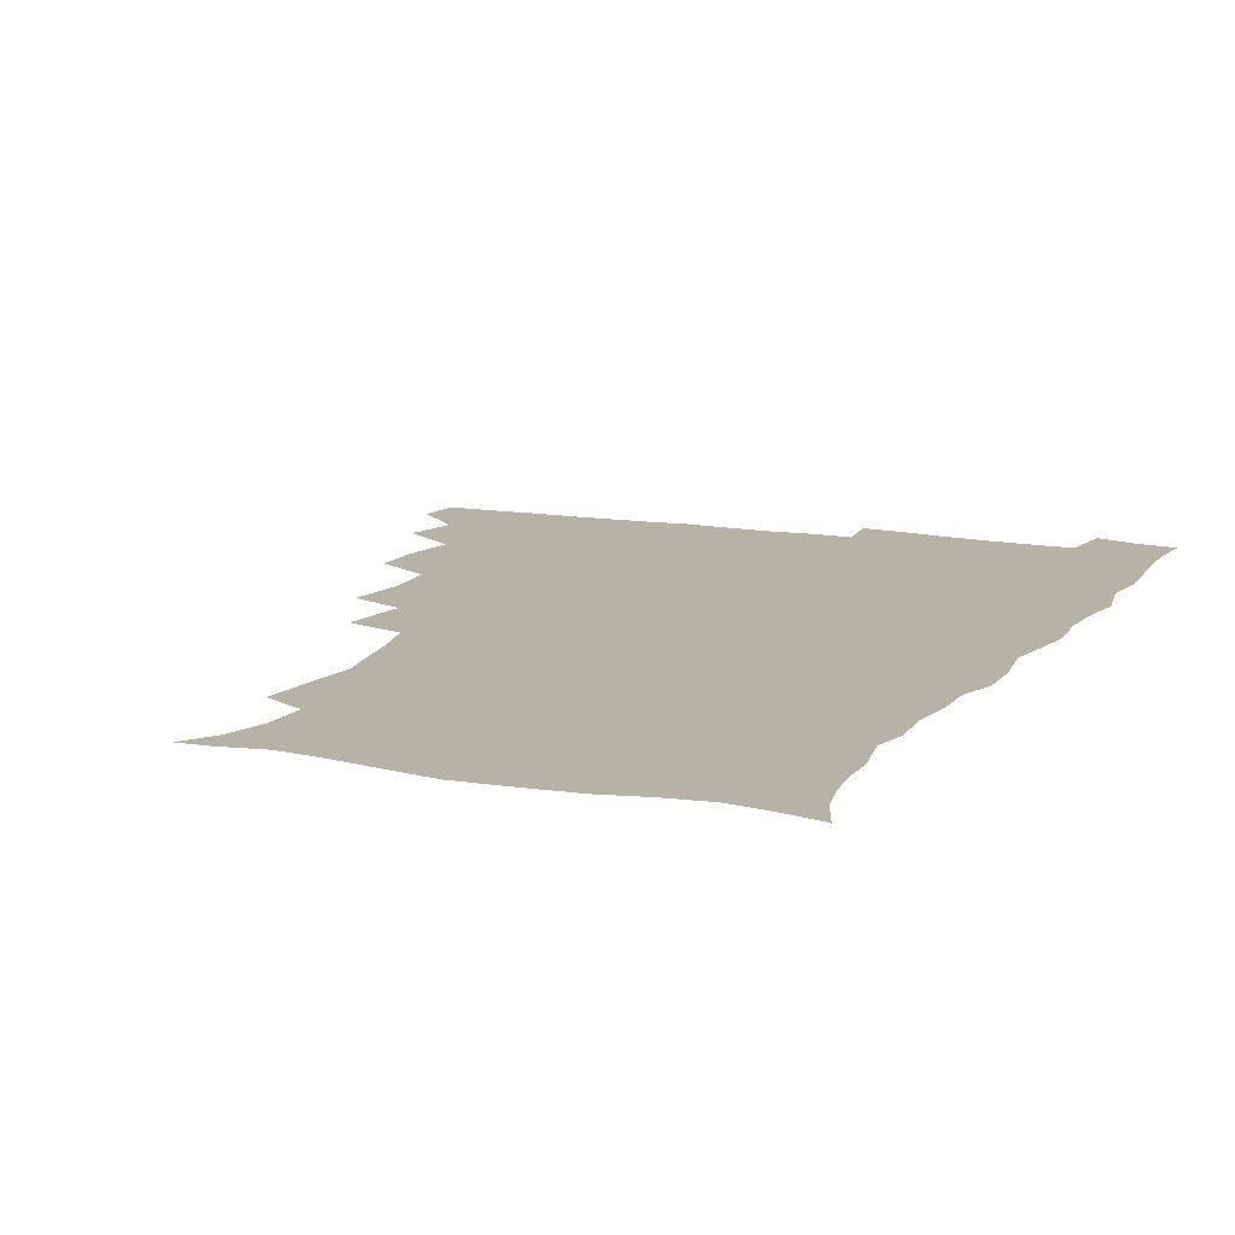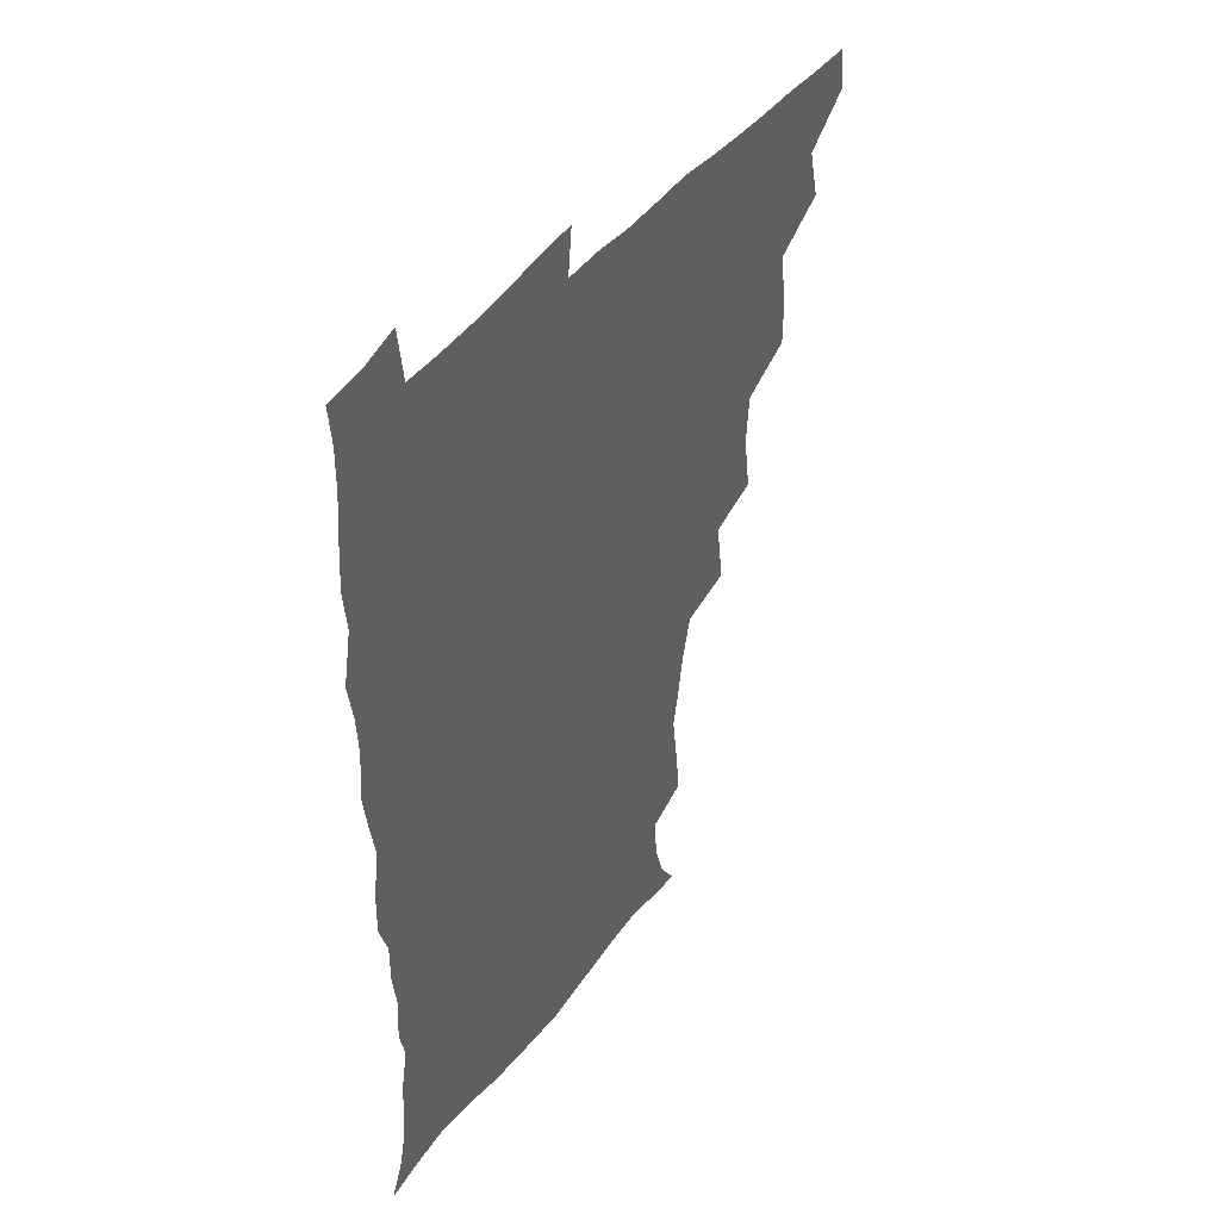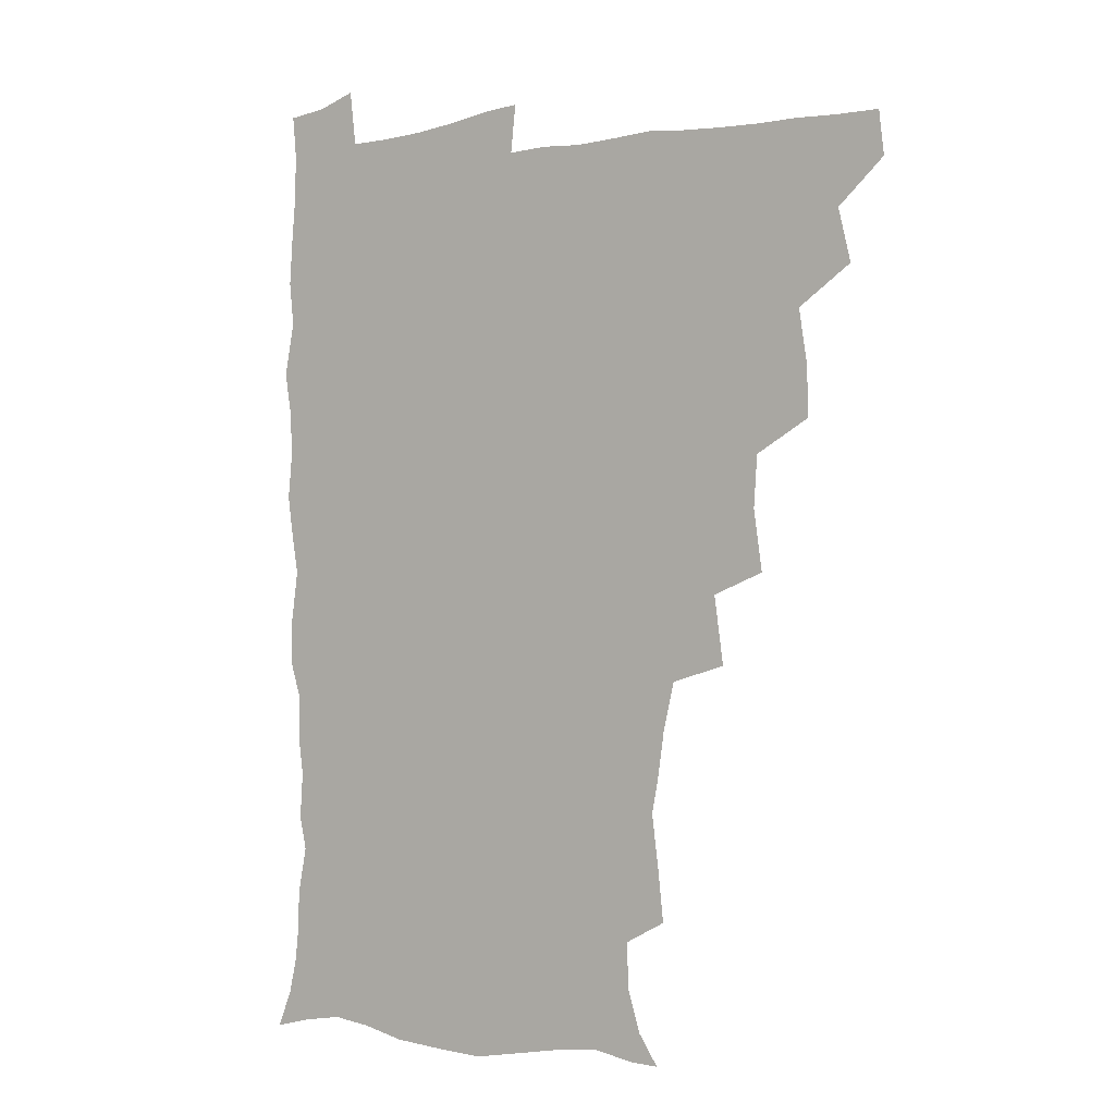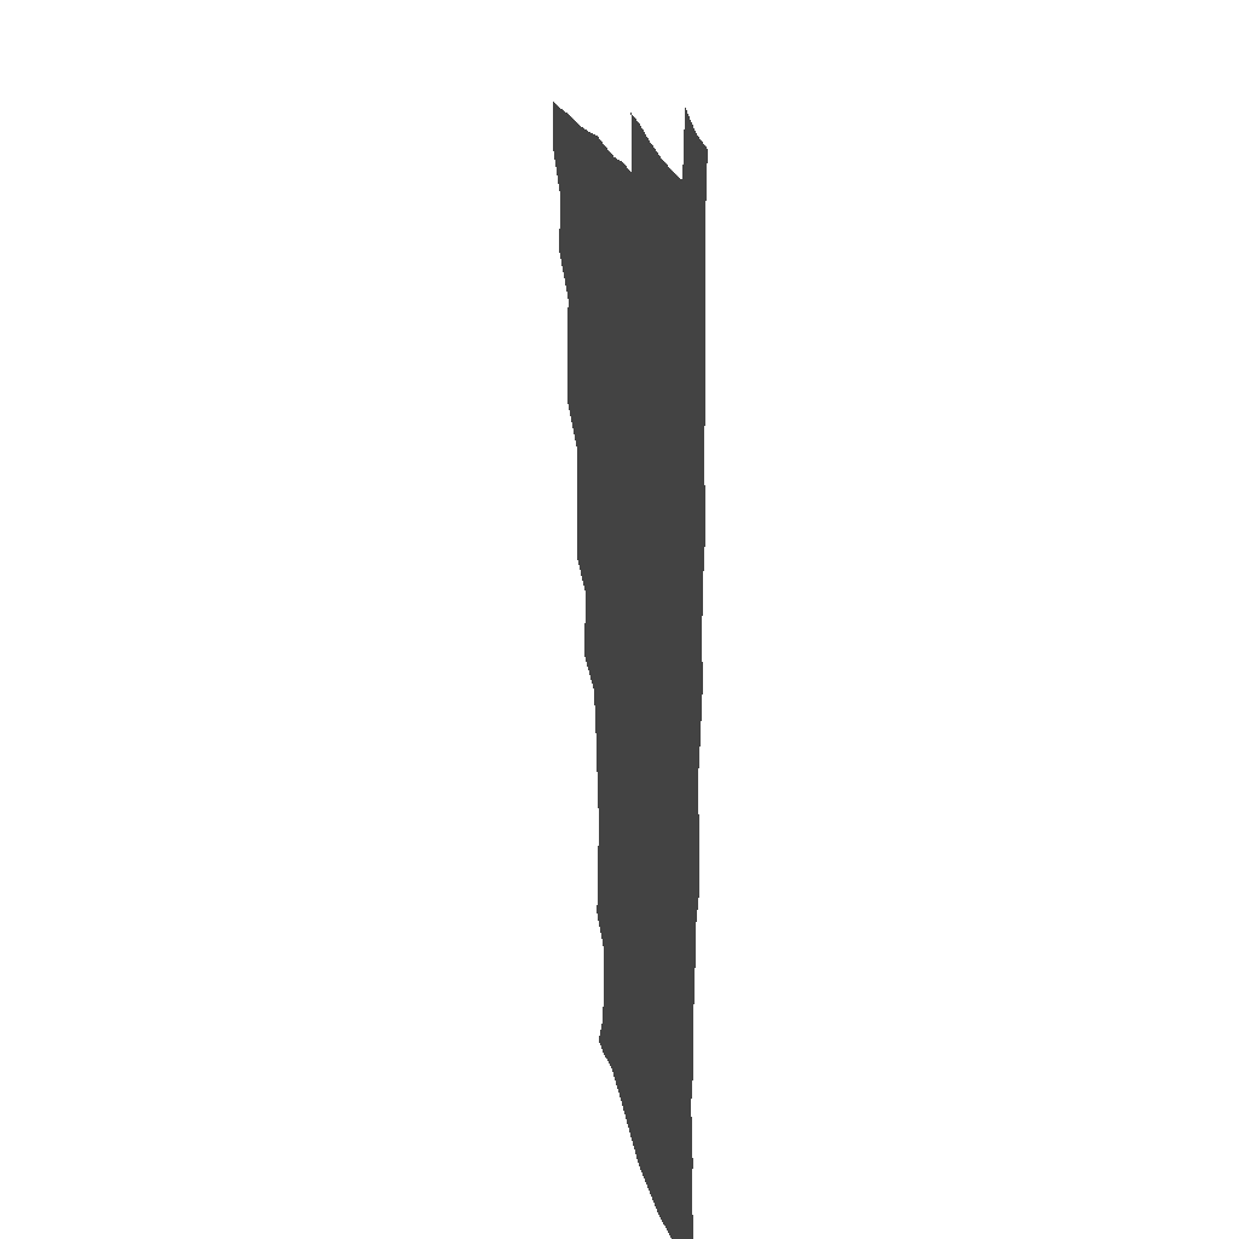
<metadata>
{"format":"obj","ext":"obj","renderer":"f3d","projection":"perspective","resolution":1024,"background":"white","views":[{"elev":12.3,"azim":23.9,"up":"+Z"},{"elev":44.5,"azim":124.7,"up":"+Y"},{"elev":-2.2,"azim":-144.9,"up":"+Y"},{"elev":20.4,"azim":79.7,"up":"+Y"}]}
</metadata>
<code>
v 464.3 493.8 0
v 466.1 509.5 0
v 476.8 459.6 0
v 481.3 478.6 0
v 482 494.5 0
v 482.3 509.7 0
v 493.3 409 0
v 493.3 426 0
v 496.4 446.3 0
v 497.5 463.8 0
v 498.8 479.8 0
v 497.8 495 0
v 497.1 510.4 0
v 511 357.9 0
v 514.1 379.6 0
v 512.7 398 0
v 514.6 418.5 0
v 514 434.5 0
v 514.9 451.1 0
v 515.9 466.7 0
v 514.3 480.7 0
v 513.6 495.2 0
v 512.4 510.4 0
v 526.4 326.4 0
v 529.7 350.6 0
v 529.9 369.8 0
v 530.2 388.1 0
v 529.9 405 0
v 528.7 419.6 0
v 528.2 434.7 0
v 529.5 451.6 0
v 529.8 466.8 0
v 529 481.1 0
v 528.1 495.7 0
v 527.1 510.9 0
v 550.7 237.8 0
v 552.5 254.7 0
v 555.1 275.2 0
v 552.6 288.1 0
v 550.2 304.4 0
v 546.3 320.7 0
v 545.4 340.1 0
v 545.2 357.9 0
v 544.8 374.6 0
v 545.1 392 0
v 544.2 406.5 0
v 543.8 421.8 0
v 544.8 438.2 0
v 544.3 452.4 0
v 544.7 467.2 0
v 543.4 481.8 0
v 542.7 496.3 0
v 541.6 511.8 0
v 553.4 188.4 0
v 560.6 199.3 0
v 565.1 214.2 0
v 565.6 230.2 0
v 565.6 247.7 0
v 566.1 264.4 0
v 565.8 280.3 0
v 565 297.4 0
v 562.5 311.8 0
v 561.4 329.3 0
v 559.7 344.2 0
v 560 362.4 0
v 559.9 378.7 0
v 558.4 392.3 0
v 559.4 409.2 0
v 559.6 424.6 0
v 559.2 439 0
v 559.6 453.9 0
v 558.7 467.7 0
v 558.8 481.7 0
v 557.7 496.4 0
v 555.9 513.3 0
v 564 189 0
v 570.6 200.6 0
v 578.4 222.5 0
v 579.1 239.2 0
v 579.5 255.6 0
v 578.1 268.5 0
v 578 285.1 0
v 577.9 304 0
v 577.1 318.8 0
v 575.4 333.3 0
v 575 349.7 0
v 574 364.1 0
v 574.5 381.6 0
v 574.4 396.2 0
v 573.3 409.5 0
v 574.1 426 0
v 574 440.1 0
v 573.7 453.9 0
v 573.2 467.7 0
v 573.3 481.7 0
v 572.2 496.8 0
v 571 512.5 0
v 579.5 192 0
v 588.3 210.9 0
v 590.8 225.9 0
v 591.7 242.3 0
v 591.9 259.3 0
v 591.4 274.2 0
v 591.4 289.6 0
v 590.3 303.8 0
v 590.2 323.3 0
v 589 334.8 0
v 588.8 351.6 0
v 588.3 366.3 0
v 588 380.9 0
v 588.3 397.3 0
v 587.9 410.9 0
v 587.9 425.4 0
v 588.1 440.1 0
v 587.9 453.9 0
v 587.9 467.9 0
v 587.6 482.1 0
v 586.8 497 0
v 586.2 512 0
v 594.5 190.4 0
v 601.8 210.9 0
v 604.4 229.3 0
v 604.9 245.1 0
v 604.6 259.2 0
v 603.8 272.8 0
v 603.9 291.8 0
v 604.3 308.1 0
v 603.2 321.9 0
v 602.7 336.9 0
v 602.6 353.6 0
v 602.4 368.1 0
v 602.2 382 0
v 602.2 397.4 0
v 602.4 412.4 0
v 602.3 426.2 0
v 602.4 440.4 0
v 602.4 454 0
v 602.5 468 0
v 602.7 482 0
v 602.3 496.3 0
v 600.9 513.2 0
v 611.8 187.5 0
v 616.5 212 0
v 617.8 229.4 0
v 617.7 245.9 0
v 618 263.3 0
v 617.8 279 0
v 617.3 290.7 0
v 616.8 310.5 0
v 616.6 322.9 0
v 616.5 339.2 0
v 616.2 353.4 0
v 616.1 367.6 0
v 616.1 383.7 0
v 616.1 398.3 0
v 616.2 412.6 0
v 616.4 426.4 0
v 616.3 440 0
v 616.6 454.1 0
v 617.3 468.4 0
v 617.3 481.9 0
v 616.8 496.2 0
v 615.8 512.8 0
v 614 530.2 0
v 630.3 184.5 0
v 631.1 210.7 0
v 631.2 232.9 0
v 631.3 247 0
v 631.2 264.1 0
v 630.8 277.5 0
v 630.8 293.9 0
v 630.2 308.7 0
v 629.9 323.9 0
v 629.7 340 0
v 629.9 352.7 0
v 629.8 368.4 0
v 629.8 383.3 0
v 629.8 397.9 0
v 629.9 412.2 0
v 630.3 428.1 0
v 630.6 440.7 0
v 630.8 454.2 0
v 631.1 468.4 0
v 631.3 482 0
v 631.2 496.1 0
v 630.3 512.1 0
v 628 529.2 0
v 648.9 185.7 0
v 646.1 212.5 0
v 645.7 228.7 0
v 644.7 245.5 0
v 644 263.6 0
v 643.8 278.1 0
v 643.6 294.6 0
v 643.3 309.9 0
v 643.7 322.5 0
v 643.1 338.5 0
v 643.2 353.8 0
v 643.5 367.9 0
v 643.5 382.8 0
v 643.6 397.4 0
v 643.5 413.4 0
v 644 426.8 0
v 644.4 440.3 0
v 644.8 454.3 0
v 645 468.6 0
v 645.3 482.1 0
v 645.5 496.1 0
v 646.3 509.4 0
v 643.4 527 0
v 666.9 187.2 0
v 661.6 210.2 0
v 658.9 230.3 0
v 658.4 244.3 0
v 656.7 263.1 0
v 657.3 276.1 0
v 656.1 294.6 0
v 656.3 308.7 0
v 656.8 322.4 0
v 656.5 337.9 0
v 656.4 353.1 0
v 657.5 366.2 0
v 657.3 381.5 0
v 658 395 0
v 657.2 412 0
v 657.7 425.9 0
v 658.6 439.2 0
v 658.6 454.2 0
v 658.7 468.5 0
v 659.4 482.1 0
v 659.8 496 0
v 659.9 510 0
v 659 525.5 0
v 682.8 191.1 0
v 676.4 210.2 0
v 672.9 228.2 0
v 671.5 244.1 0
v 670.6 259.5 0
v 670 275.5 0
v 669.2 292.1 0
v 669 307.3 0
v 670.2 320.5 0
v 669.8 336.5 0
v 671 349.7 0
v 671 364.6 0
v 670.5 381 0
v 671.4 394.5 0
v 670.5 411.3 0
v 671.5 424.8 0
v 672.1 439.2 0
v 673 453 0
v 672.9 467.8 0
v 673.1 482.4 0
v 674 496.1 0
v 674.3 510.4 0
v 674.6 524.8 0
v 697.1 193 0
v 691.7 208.1 0
v 687.6 224.9 0
v 684.7 242.1 0
v 683.4 257.7 0
v 683.2 272.5 0
v 682.6 288.5 0
v 683.9 301.7 0
v 682.7 319.3 0
v 684 332.7 0
v 683.8 348.4 0
v 684.8 362.2 0
v 684.2 378.4 0
v 685.3 392.4 0
v 685.5 407.7 0
v 685.8 422.6 0
v 685.8 437.8 0
v 687.3 451.6 0
v 686.4 467.9 0
v 687.4 481.7 0
v 687.9 495.9 0
v 689.1 510.2 0
v 689.6 524.9 0
v 692.1 545 0
v 712 190.8 0
v 706.3 205.1 0
v 702.8 219.8 0
v 700.6 234.8 0
v 697.5 252.2 0
v 697.3 266.5 0
v 697 282.3 0
v 696.8 297.8 0
v 697.8 312.2 0
v 699 326.5 0
v 700.6 340.7 0
v 699.2 357.6 0
v 699.7 372.4 0
v 701.7 386.4 0
v 701.1 402.7 0
v 702.4 417 0
v 700.6 434.4 0
v 703.2 448.1 0
v 701.1 465.5 0
v 701.4 480.4 0
v 703 494.7 0
v 703.8 509.6 0
v 703.8 524.2 0
v 706.3 540.5 0
v 726 187.4 0
v 720.6 200.9 0
v 718 213.2 0
v 716.6 225.7 0
v 716.5 238.5 0
v 713.3 255.7 0
v 715.9 267.8 0
v 714.9 284.3 0
v 716.8 298.4 0
v 716.8 314.5 0
v 720.8 327.2 0
v 720.6 343.3 0
v 718 361.7 0
v 720.5 376.1 0
v 722.6 390.9 0
v 721 408.4 0
v 721.9 424.3 0
v 724.3 438.9 0
v 720.7 458.3 0
v 722.4 474 0
v 721.3 491 0
v 719.8 508.4 0
v 719.7 524 0
v 721.1 538.9 0
f 4 5 1
f 1 5 2
f 5 6 2
f 9 10 3
f 3 10 4
f 10 11 4
f 4 11 5
f 11 12 5
f 5 12 6
f 12 13 6
f 16 17 7
f 7 17 8
f 17 18 8
f 8 18 9
f 18 19 9
f 9 19 10
f 19 20 10
f 10 20 11
f 20 21 11
f 11 21 12
f 21 22 12
f 12 22 13
f 22 23 13
f 25 26 14
f 14 26 15
f 26 27 15
f 15 27 16
f 27 28 16
f 16 28 17
f 28 29 17
f 17 29 18
f 29 30 18
f 18 30 19
f 30 31 19
f 19 31 20
f 31 32 20
f 20 32 21
f 32 33 21
f 21 33 22
f 33 34 22
f 22 34 23
f 34 35 23
f 41 42 24
f 24 42 25
f 42 43 25
f 25 43 26
f 43 44 26
f 26 44 27
f 44 45 27
f 27 45 28
f 45 46 28
f 28 46 29
f 46 47 29
f 29 47 30
f 47 48 30
f 30 48 31
f 48 49 31
f 31 49 32
f 49 50 32
f 32 50 33
f 50 51 33
f 33 51 34
f 51 52 34
f 34 52 35
f 52 53 35
f 57 58 36
f 36 58 37
f 58 59 37
f 37 59 38
f 59 60 38
f 38 60 39
f 60 61 39
f 39 61 40
f 61 62 40
f 40 62 41
f 62 63 41
f 41 63 42
f 63 64 42
f 42 64 43
f 64 65 43
f 43 65 44
f 65 66 44
f 44 66 45
f 66 67 45
f 45 67 46
f 67 68 46
f 46 68 47
f 68 69 47
f 47 69 48
f 69 70 48
f 48 70 49
f 70 71 49
f 49 71 50
f 71 72 50
f 50 72 51
f 72 73 51
f 51 73 52
f 73 74 52
f 52 74 53
f 74 75 53
f 54 76 55
f 76 77 55
f 55 77 56
f 77 78 56
f 56 78 57
f 78 79 57
f 57 79 58
f 79 80 58
f 58 80 59
f 80 81 59
f 59 81 60
f 81 82 60
f 60 82 61
f 82 83 61
f 61 83 62
f 83 84 62
f 62 84 63
f 84 85 63
f 63 85 64
f 85 86 64
f 64 86 65
f 86 87 65
f 65 87 66
f 87 88 66
f 66 88 67
f 88 89 67
f 67 89 68
f 89 90 68
f 68 90 69
f 90 91 69
f 69 91 70
f 91 92 70
f 70 92 71
f 92 93 71
f 71 93 72
f 93 94 72
f 72 94 73
f 94 95 73
f 73 95 74
f 95 96 74
f 74 96 75
f 96 97 75
f 76 98 77
f 98 99 77
f 77 99 78
f 99 100 78
f 78 100 79
f 100 101 79
f 79 101 80
f 101 102 80
f 80 102 81
f 102 103 81
f 81 103 82
f 103 104 82
f 82 104 83
f 104 105 83
f 83 105 84
f 105 106 84
f 84 106 85
f 106 107 85
f 85 107 86
f 107 108 86
f 86 108 87
f 108 109 87
f 87 109 88
f 109 110 88
f 88 110 89
f 110 111 89
f 89 111 90
f 111 112 90
f 90 112 91
f 112 113 91
f 91 113 92
f 113 114 92
f 92 114 93
f 114 115 93
f 93 115 94
f 115 116 94
f 94 116 95
f 116 117 95
f 95 117 96
f 117 118 96
f 96 118 97
f 118 119 97
f 98 120 99
f 120 121 99
f 99 121 100
f 121 122 100
f 100 122 101
f 122 123 101
f 101 123 102
f 123 124 102
f 102 124 103
f 124 125 103
f 103 125 104
f 125 126 104
f 104 126 105
f 126 127 105
f 105 127 106
f 127 128 106
f 106 128 107
f 128 129 107
f 107 129 108
f 129 130 108
f 108 130 109
f 130 131 109
f 109 131 110
f 131 132 110
f 110 132 111
f 132 133 111
f 111 133 112
f 133 134 112
f 112 134 113
f 134 135 113
f 113 135 114
f 135 136 114
f 114 136 115
f 136 137 115
f 115 137 116
f 137 138 116
f 116 138 117
f 138 139 117
f 117 139 118
f 139 140 118
f 118 140 119
f 140 141 119
f 120 142 121
f 142 143 121
f 121 143 122
f 143 144 122
f 122 144 123
f 144 145 123
f 123 145 124
f 145 146 124
f 124 146 125
f 146 147 125
f 125 147 126
f 147 148 126
f 126 148 127
f 148 149 127
f 127 149 128
f 149 150 128
f 128 150 129
f 150 151 129
f 129 151 130
f 151 152 130
f 130 152 131
f 152 153 131
f 131 153 132
f 153 154 132
f 132 154 133
f 154 155 133
f 133 155 134
f 155 156 134
f 134 156 135
f 156 157 135
f 135 157 136
f 157 158 136
f 136 158 137
f 158 159 137
f 137 159 138
f 159 160 138
f 138 160 139
f 160 161 139
f 139 161 140
f 161 162 140
f 140 162 141
f 162 163 141
f 142 165 143
f 165 166 143
f 143 166 144
f 166 167 144
f 144 167 145
f 167 168 145
f 145 168 146
f 168 169 146
f 146 169 147
f 169 170 147
f 147 170 148
f 170 171 148
f 148 171 149
f 171 172 149
f 149 172 150
f 172 173 150
f 150 173 151
f 173 174 151
f 151 174 152
f 174 175 152
f 152 175 153
f 175 176 153
f 153 176 154
f 176 177 154
f 154 177 155
f 177 178 155
f 155 178 156
f 178 179 156
f 156 179 157
f 179 180 157
f 157 180 158
f 180 181 158
f 158 181 159
f 181 182 159
f 159 182 160
f 182 183 160
f 160 183 161
f 183 184 161
f 161 184 162
f 184 185 162
f 162 185 163
f 185 186 163
f 163 186 164
f 186 187 164
f 165 188 166
f 188 189 166
f 166 189 167
f 189 190 167
f 167 190 168
f 190 191 168
f 168 191 169
f 191 192 169
f 169 192 170
f 192 193 170
f 170 193 171
f 193 194 171
f 171 194 172
f 194 195 172
f 172 195 173
f 195 196 173
f 173 196 174
f 196 197 174
f 174 197 175
f 197 198 175
f 175 198 176
f 198 199 176
f 176 199 177
f 199 200 177
f 177 200 178
f 200 201 178
f 178 201 179
f 201 202 179
f 179 202 180
f 202 203 180
f 180 203 181
f 203 204 181
f 181 204 182
f 204 205 182
f 182 205 183
f 205 206 183
f 183 206 184
f 206 207 184
f 184 207 185
f 207 208 185
f 185 208 186
f 208 209 186
f 186 209 187
f 209 210 187
f 188 211 189
f 211 212 189
f 189 212 190
f 212 213 190
f 190 213 191
f 213 214 191
f 191 214 192
f 214 215 192
f 192 215 193
f 215 216 193
f 193 216 194
f 216 217 194
f 194 217 195
f 217 218 195
f 195 218 196
f 218 219 196
f 196 219 197
f 219 220 197
f 197 220 198
f 220 221 198
f 198 221 199
f 221 222 199
f 199 222 200
f 222 223 200
f 200 223 201
f 223 224 201
f 201 224 202
f 224 225 202
f 202 225 203
f 225 226 203
f 203 226 204
f 226 227 204
f 204 227 205
f 227 228 205
f 205 228 206
f 228 229 206
f 206 229 207
f 229 230 207
f 207 230 208
f 230 231 208
f 208 231 209
f 231 232 209
f 209 232 210
f 232 233 210
f 211 234 212
f 234 235 212
f 212 235 213
f 235 236 213
f 213 236 214
f 236 237 214
f 214 237 215
f 237 238 215
f 215 238 216
f 238 239 216
f 216 239 217
f 239 240 217
f 217 240 218
f 240 241 218
f 218 241 219
f 241 242 219
f 219 242 220
f 242 243 220
f 220 243 221
f 243 244 221
f 221 244 222
f 244 245 222
f 222 245 223
f 245 246 223
f 223 246 224
f 246 247 224
f 224 247 225
f 247 248 225
f 225 248 226
f 248 249 226
f 226 249 227
f 249 250 227
f 227 250 228
f 250 251 228
f 228 251 229
f 251 252 229
f 229 252 230
f 252 253 230
f 230 253 231
f 253 254 231
f 231 254 232
f 254 255 232
f 232 255 233
f 255 256 233
f 234 257 235
f 257 258 235
f 235 258 236
f 258 259 236
f 236 259 237
f 259 260 237
f 237 260 238
f 260 261 238
f 238 261 239
f 261 262 239
f 239 262 240
f 262 263 240
f 240 263 241
f 263 264 241
f 241 264 242
f 264 265 242
f 242 265 243
f 265 266 243
f 243 266 244
f 266 267 244
f 244 267 245
f 267 268 245
f 245 268 246
f 268 269 246
f 246 269 247
f 269 270 247
f 247 270 248
f 270 271 248
f 248 271 249
f 271 272 249
f 249 272 250
f 272 273 250
f 250 273 251
f 273 274 251
f 251 274 252
f 274 275 252
f 252 275 253
f 275 276 253
f 253 276 254
f 276 277 254
f 254 277 255
f 277 278 255
f 255 278 256
f 278 279 256
f 257 281 258
f 281 282 258
f 258 282 259
f 282 283 259
f 259 283 260
f 283 284 260
f 260 284 261
f 284 285 261
f 261 285 262
f 285 286 262
f 262 286 263
f 286 287 263
f 263 287 264
f 287 288 264
f 264 288 265
f 288 289 265
f 265 289 266
f 289 290 266
f 266 290 267
f 290 291 267
f 267 291 268
f 291 292 268
f 268 292 269
f 292 293 269
f 269 293 270
f 293 294 270
f 270 294 271
f 294 295 271
f 271 295 272
f 295 296 272
f 272 296 273
f 296 297 273
f 273 297 274
f 297 298 274
f 274 298 275
f 298 299 275
f 275 299 276
f 299 300 276
f 276 300 277
f 300 301 277
f 277 301 278
f 301 302 278
f 278 302 279
f 302 303 279
f 279 303 280
f 303 304 280
f 281 305 282
f 305 306 282
f 282 306 283
f 306 307 283
f 283 307 284
f 307 308 284
f 284 308 285
f 308 309 285
f 285 309 286
f 309 310 286
f 286 310 287
f 310 311 287
f 287 311 288
f 311 312 288
f 288 312 289
f 312 313 289
f 289 313 290
f 313 314 290
f 290 314 291
f 314 315 291
f 291 315 292
f 315 316 292
f 292 316 293
f 316 317 293
f 293 317 294
f 317 318 294
f 294 318 295
f 318 319 295
f 295 319 296
f 319 320 296
f 296 320 297
f 320 321 297
f 297 321 298
f 321 322 298
f 298 322 299
f 322 323 299
f 299 323 300
f 323 324 300
f 300 324 301
f 324 325 301
f 301 325 302
f 325 326 302
f 302 326 303
f 326 327 303
f 303 327 304
f 327 328 304

</code>
